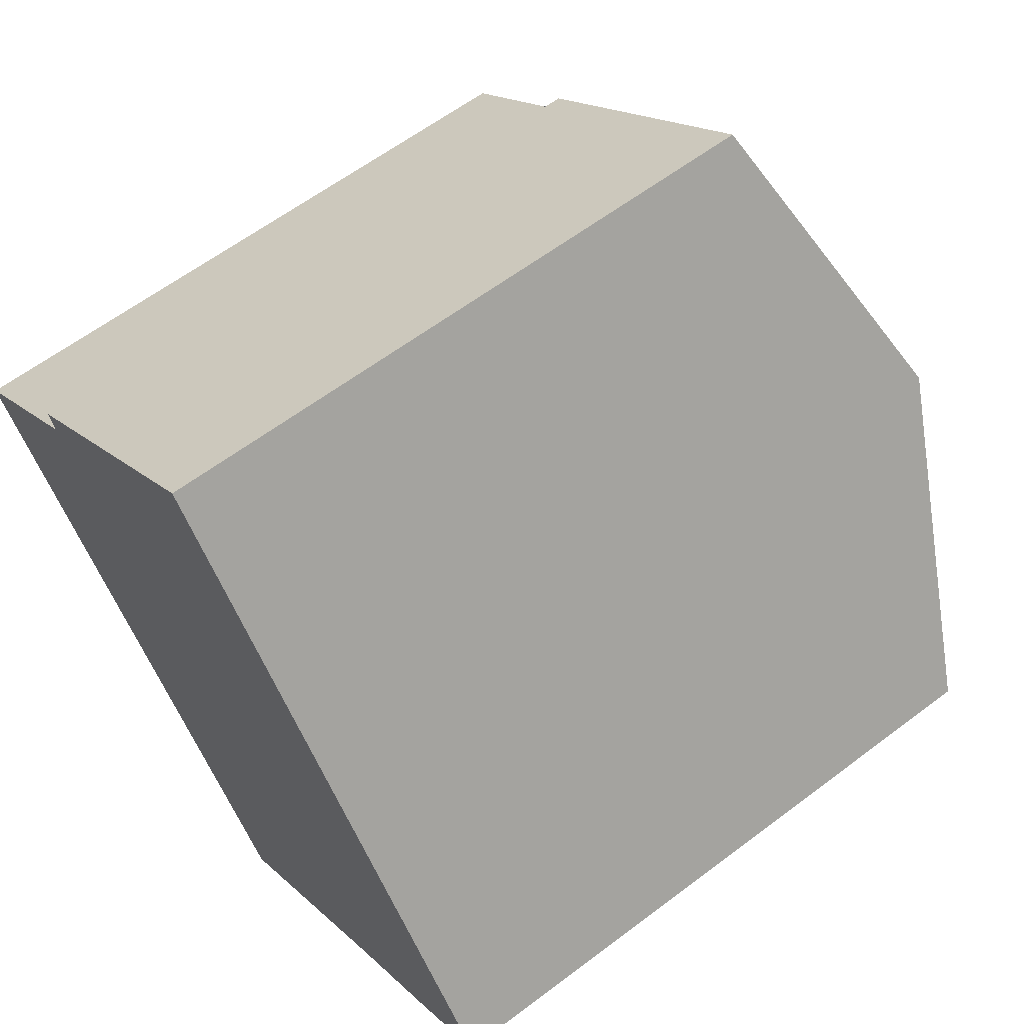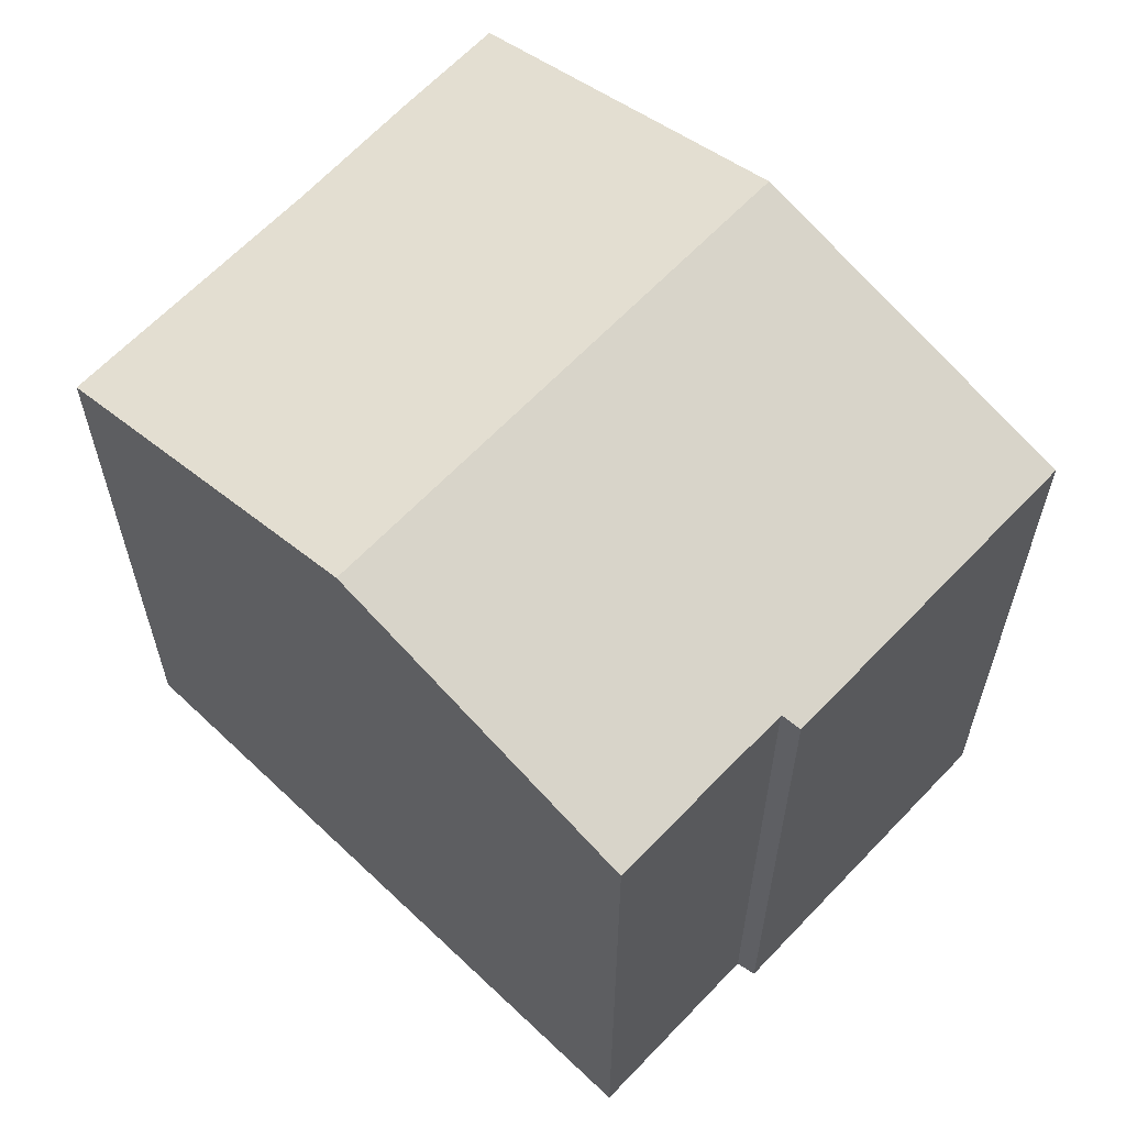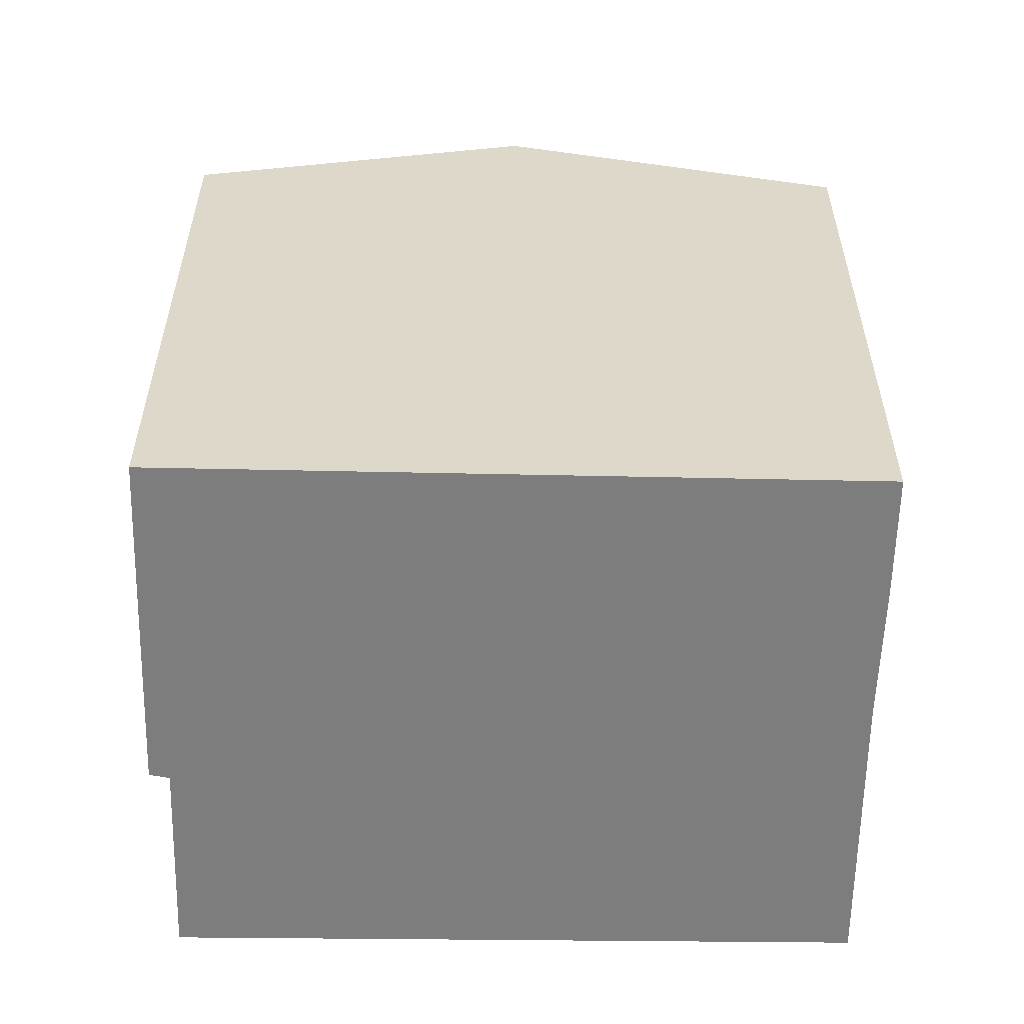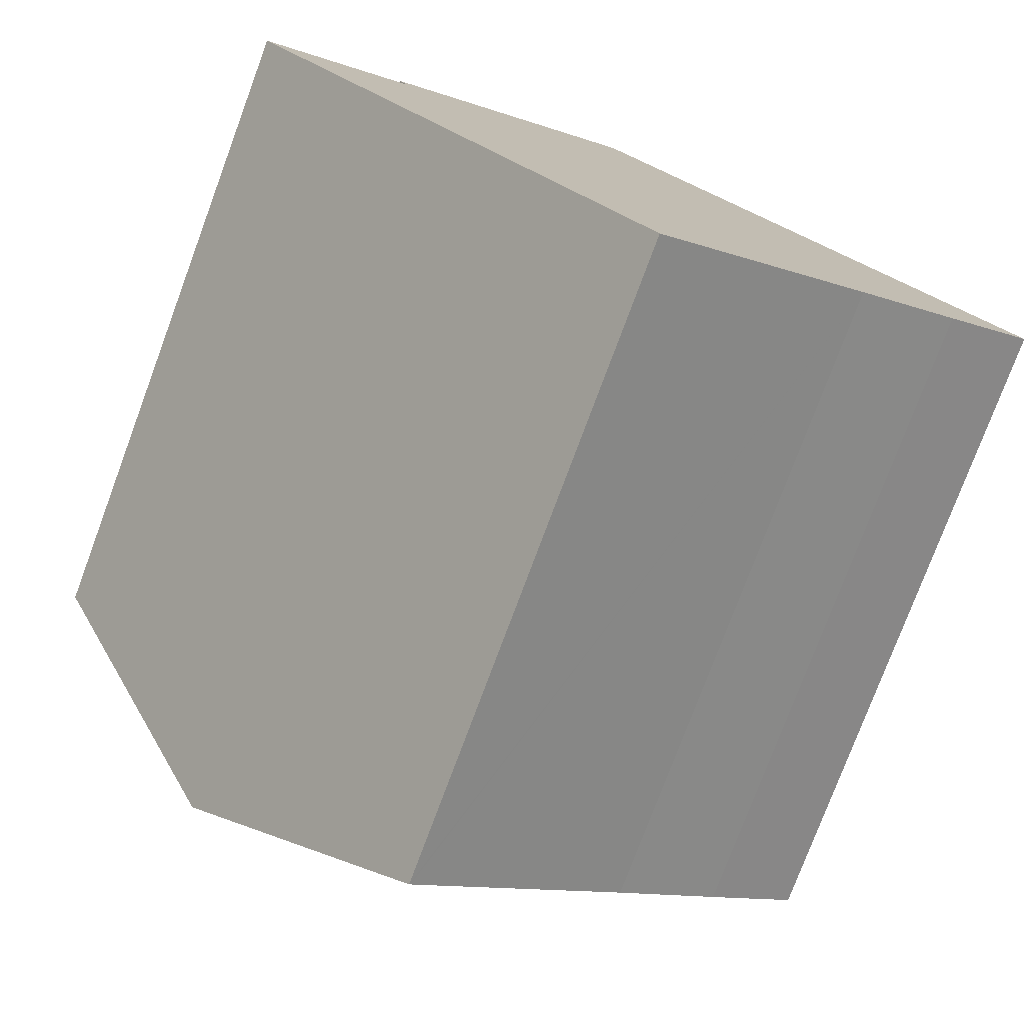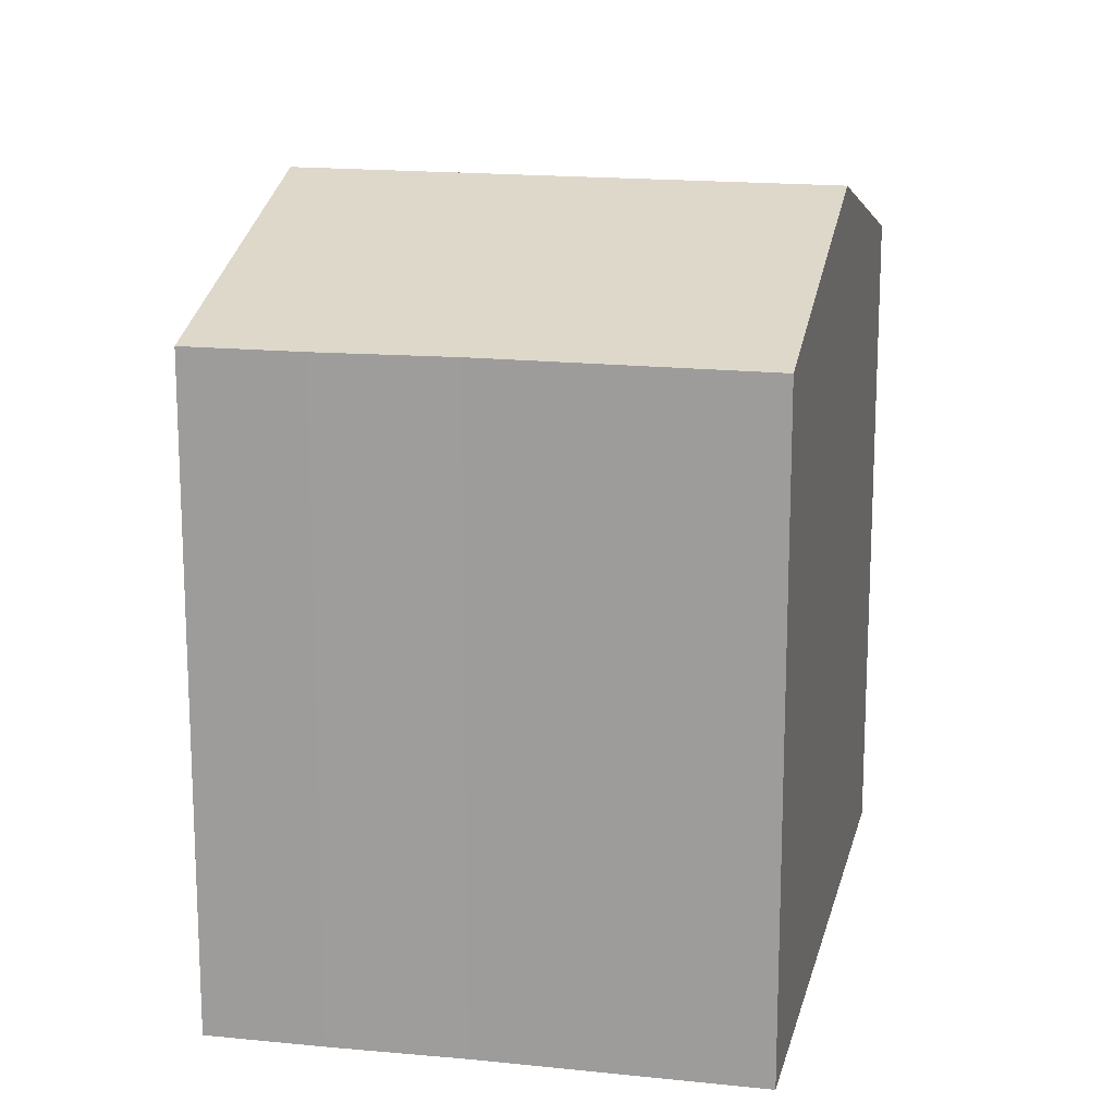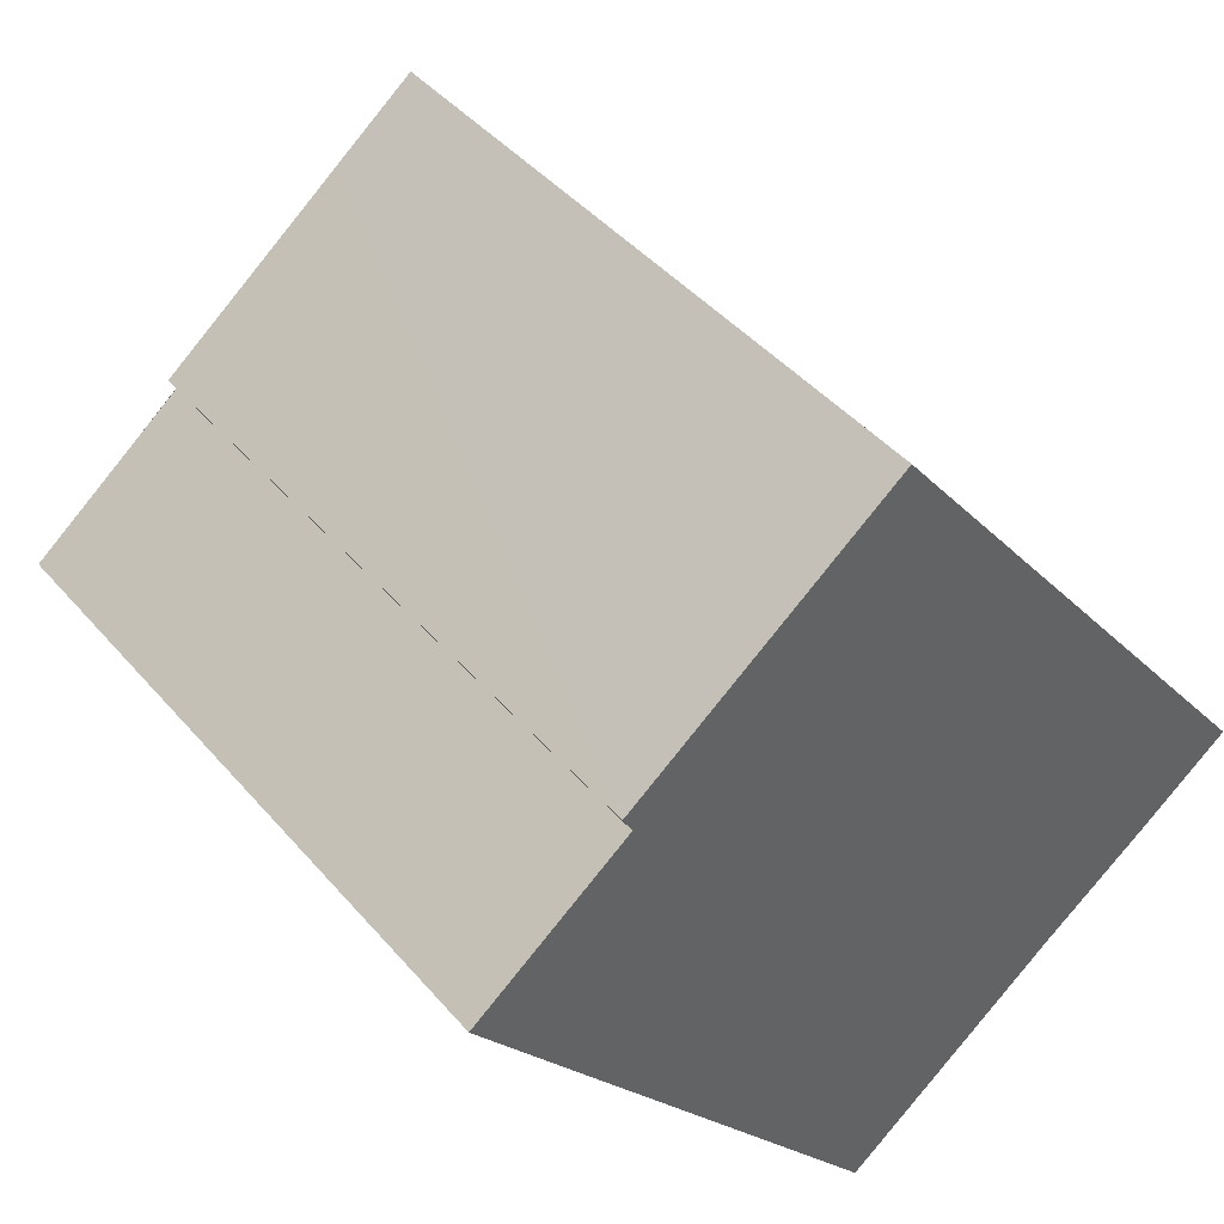
<metadata>
{"format":"obj","ext":"obj","renderer":"f3d","projection":"perspective","resolution":1024,"background":"white","views":[{"elev":60.9,"azim":52.3,"up":"+Z"},{"elev":63.6,"azim":-85.0,"up":"+Y"},{"elev":-59.2,"azim":50.5,"up":"+Y"},{"elev":-77.1,"azim":-20.4,"up":"+Z"},{"elev":16.9,"azim":153.6,"up":"+Y"},{"elev":43.2,"azim":-37.1,"up":"+Z"}]}
</metadata>
<code>
v  12.78 9.918 -2.916
v  11.37 9.921 -4.021
v  9.515 11.45 1.226
v  3.105 11.45 -3.847
v  9.737 9.936 -5.247
v  6.408 9.933 -7.896
v  6.387 9.933 -7.913
v  0 10.02 6.132e-16
v  1.534 10.02 1.215
v  2.351 10.01 1.875
v  2.21 9.927 2.135
v  5.024 9.927 4.361
v  6.266 9.927 5.343
v  6.387 4.845e-16 -7.913
v  0 0 0
v  3.105 2.356e-16 -3.847
v  2.356 -1.143e-16 1.866
v  2.356 10.01 1.866
v  2.21 -1.307e-16 2.135
v  2.351 -1.148e-16 1.875
v  1.534 -7.44e-17 1.215
v  6.266 -3.272e-16 5.343
v  5.024 -2.67e-16 4.361
v  12.78 1.786e-16 -2.916
v  9.515 -7.507e-17 1.226
v  11.37 2.462e-16 -4.021
v  9.737 3.213e-16 -5.247
v  6.408 4.835e-16 -7.896
g defaultobject
f 1 2 3
f 4 3 2
f 5 4 2
f 6 4 5
f 7 4 6
f 8 3 4
f 3 8 9
f 3 9 10
f 3 10 11
f 3 11 12
f 3 12 13
f 14 4 7
f 4 14 8
f 8 14 15
f 15 14 16
f 17 10 18
f 10 17 11
f 11 17 19
f 19 17 20
f 15 9 8
f 9 15 18
f 18 15 17
f 17 15 21
f 19 12 11
f 12 19 13
f 13 19 22
f 22 19 23
f 22 3 13
f 3 22 1
f 1 22 24
f 24 22 25
f 1 26 2
f 26 1 24
f 2 27 5
f 27 2 26
f 27 6 5
f 6 27 7
f 7 27 14
f 14 27 28
f 25 26 24
f 26 25 27
f 27 25 28
f 28 25 22
f 28 22 14
f 14 22 16
f 16 22 23
f 16 23 17
f 17 23 19
f 17 19 20
f 17 15 16
f 15 17 21

</code>
